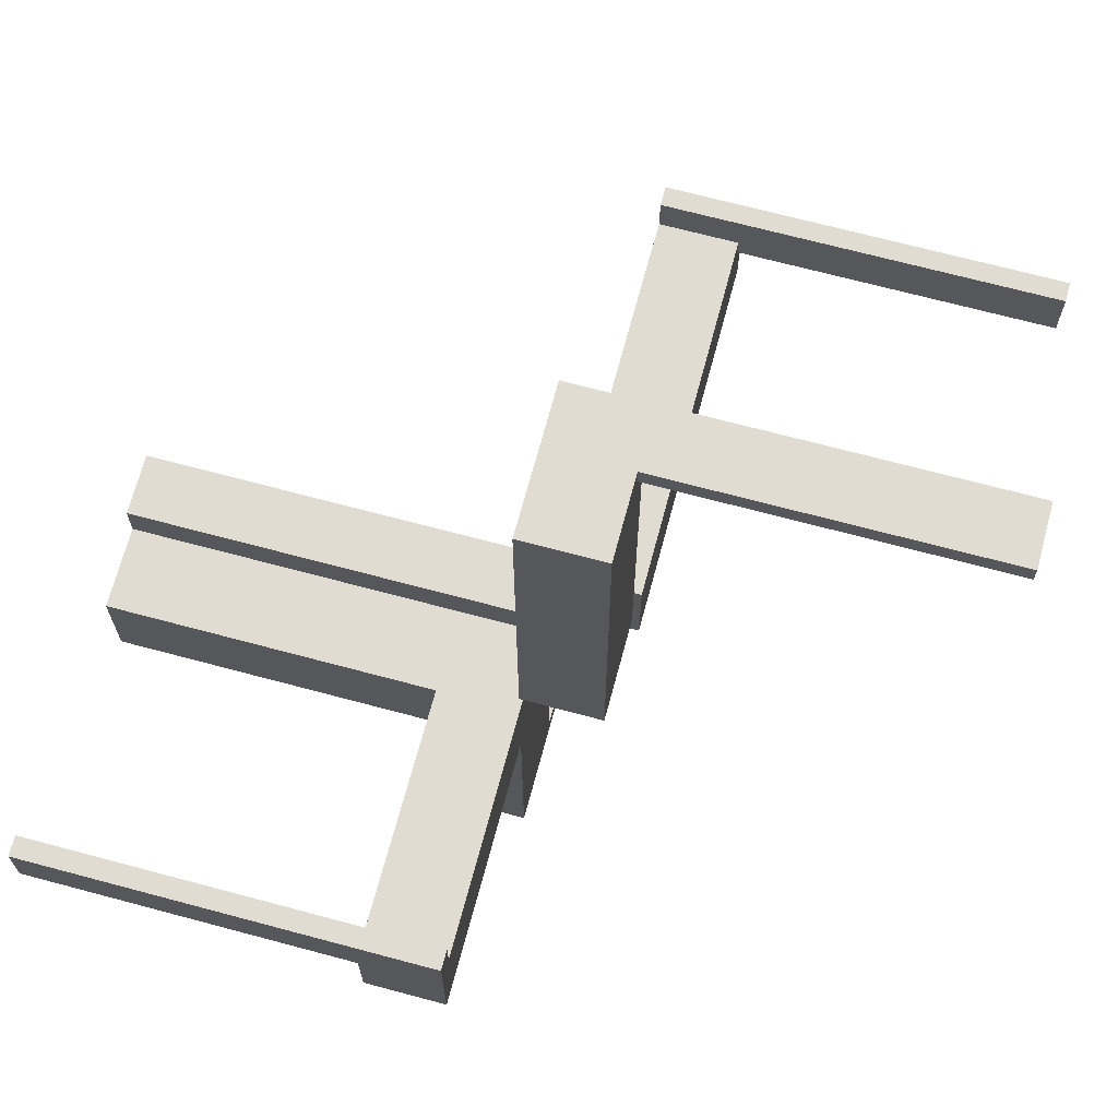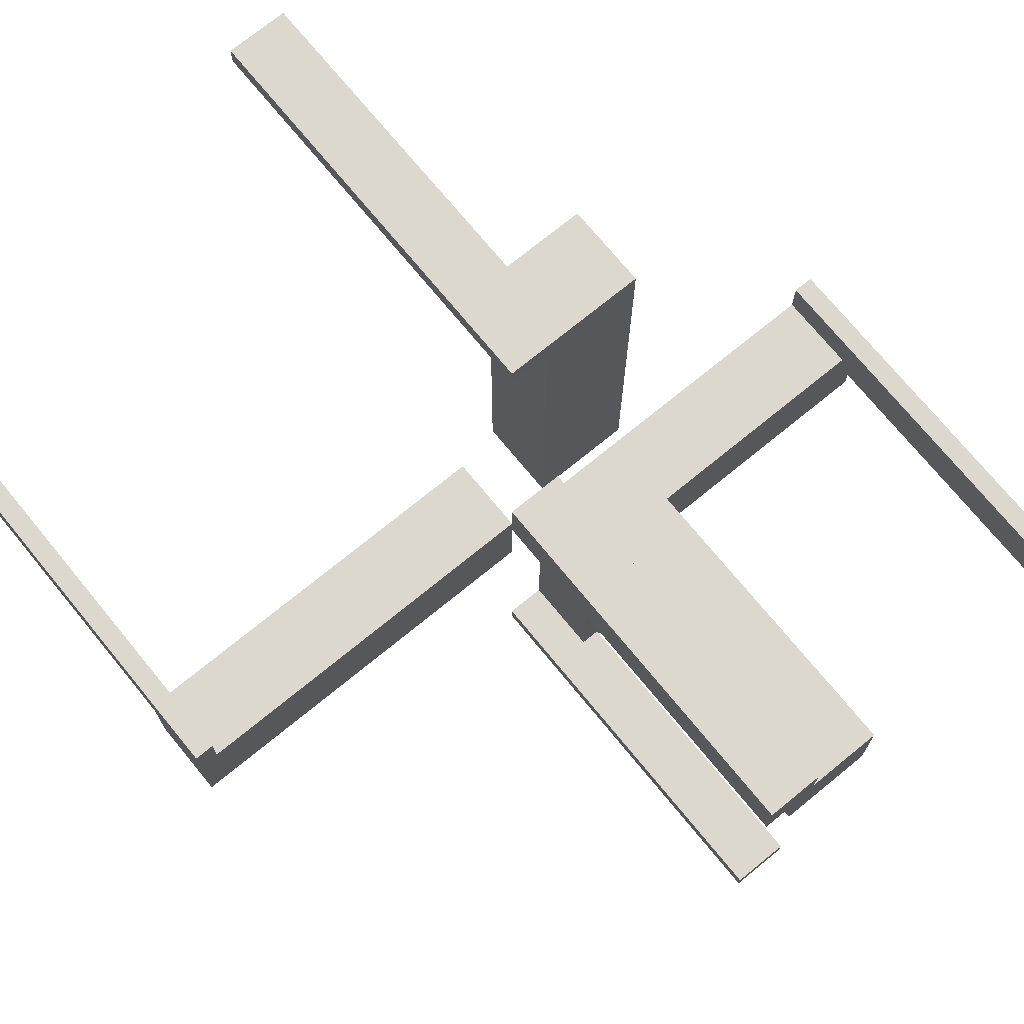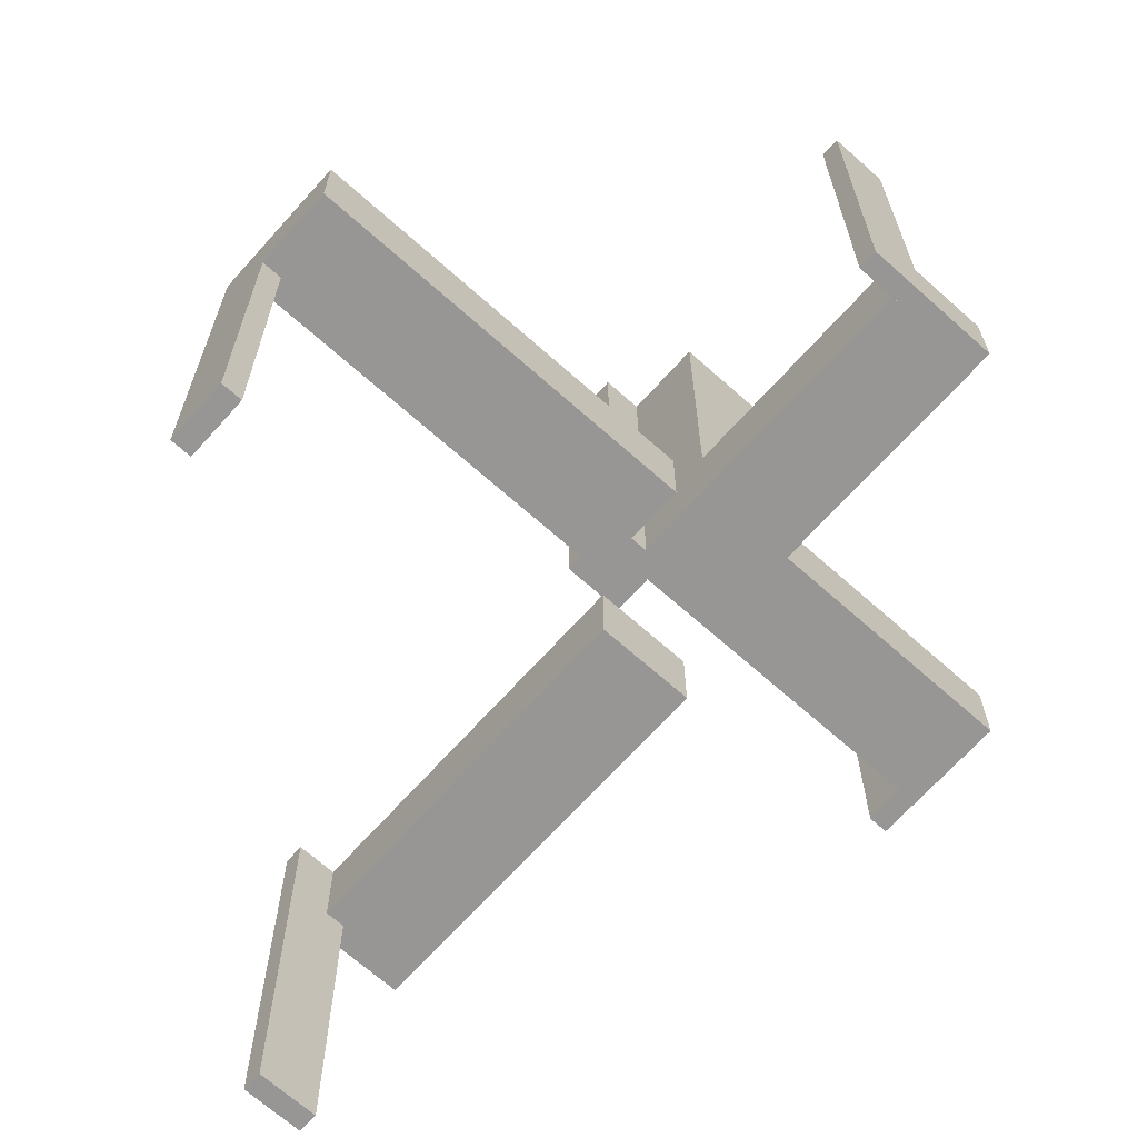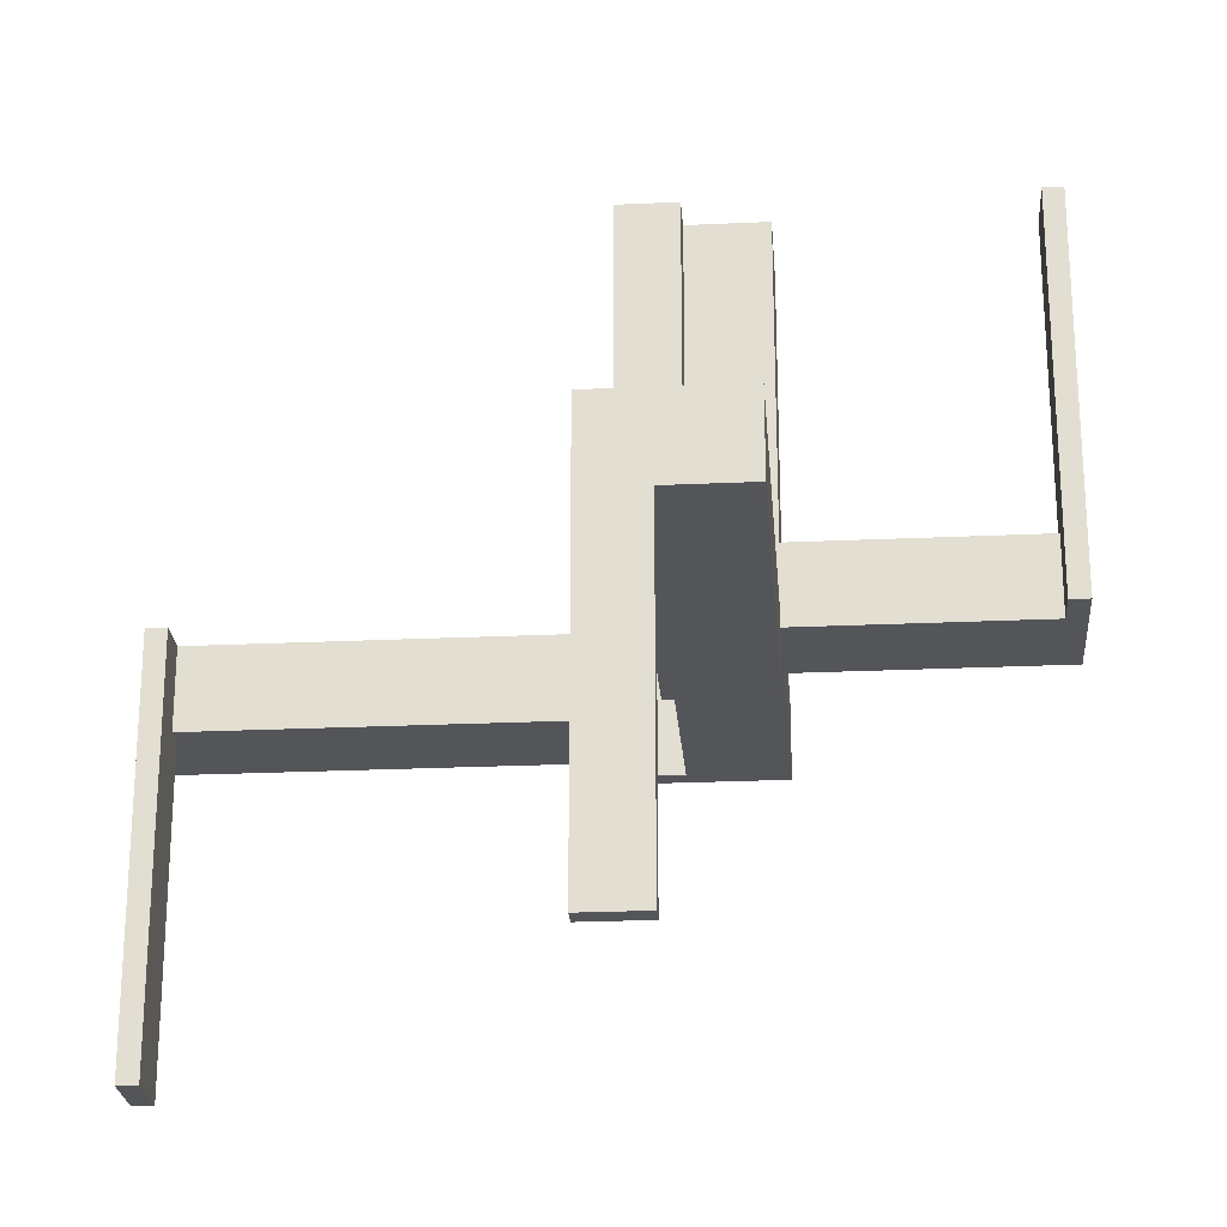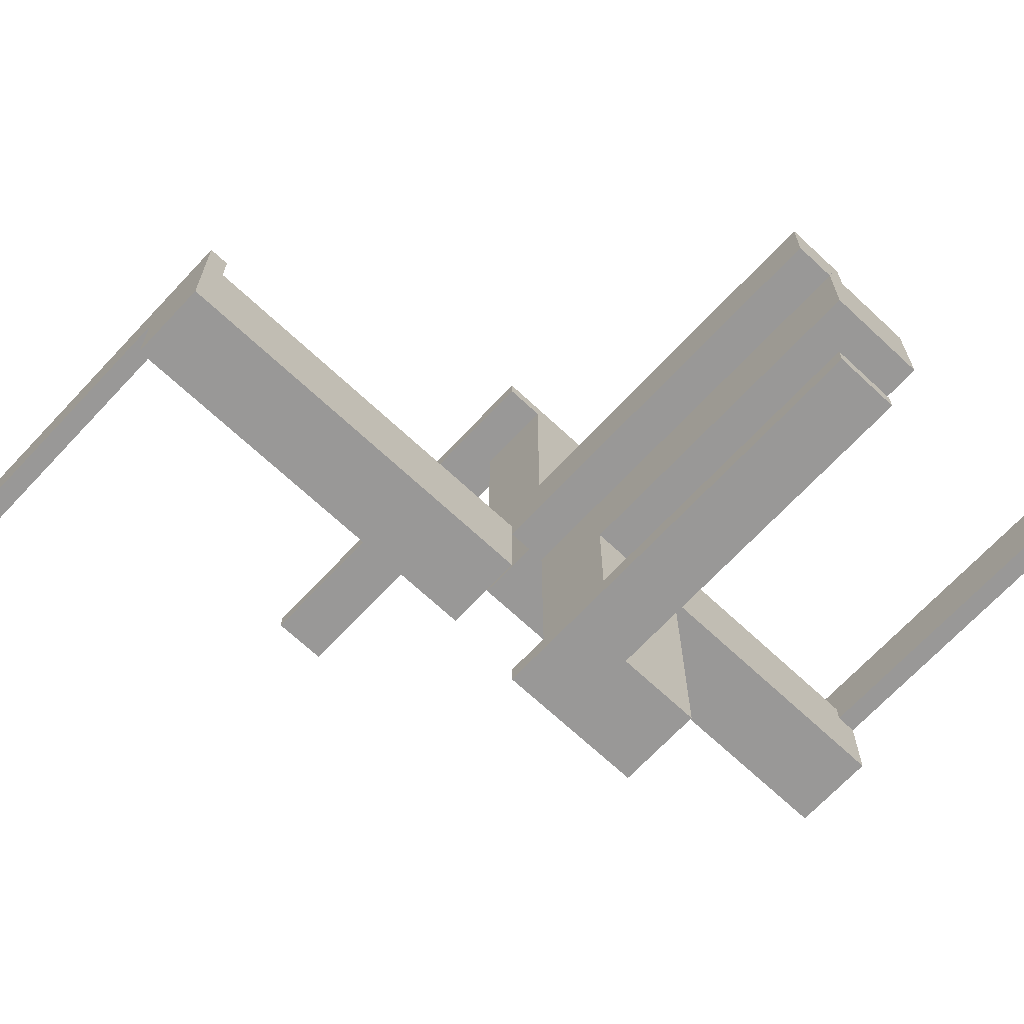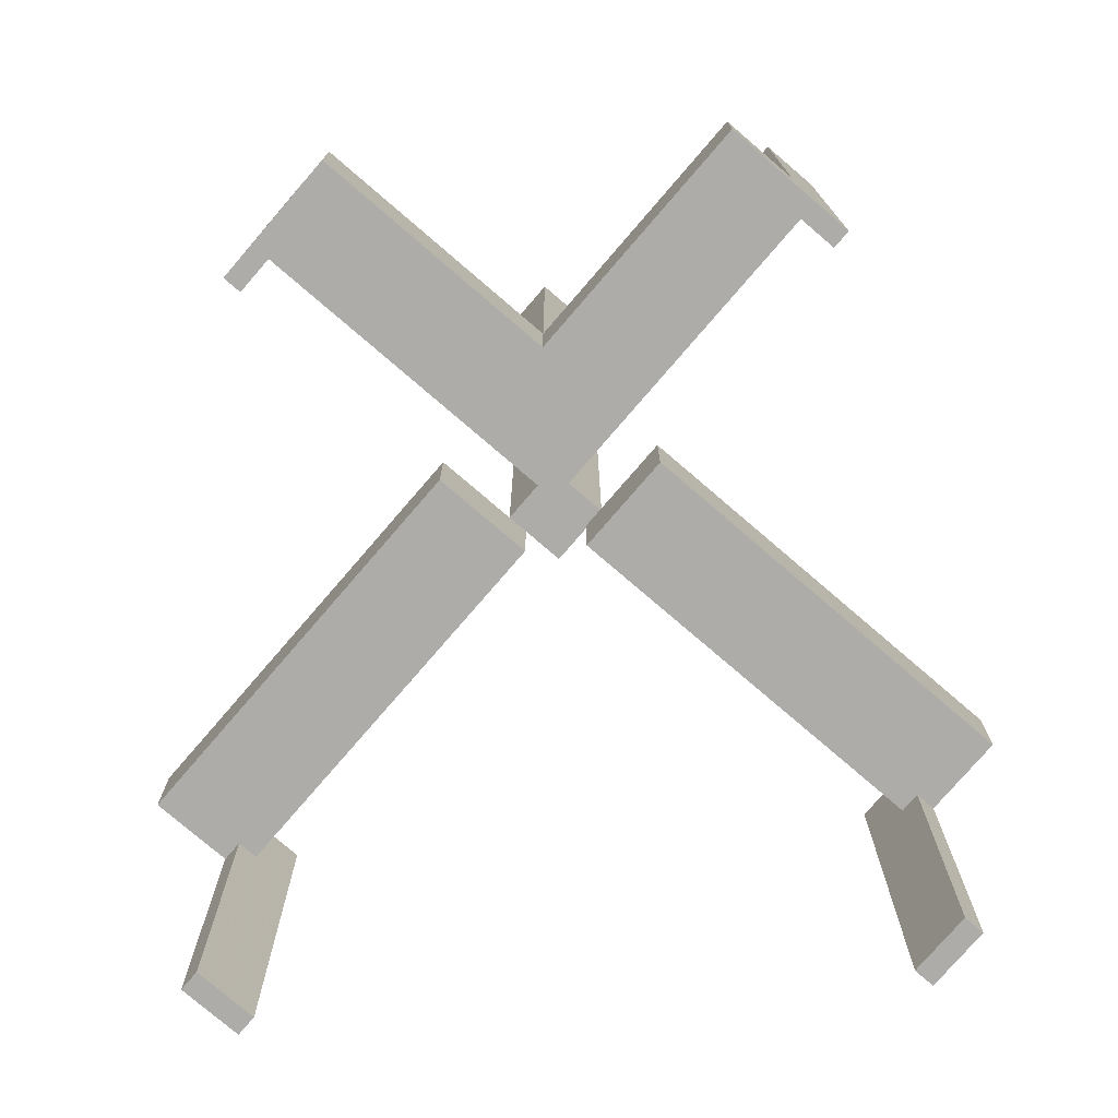
<metadata>
{"format":"obj","ext":"obj","renderer":"f3d","projection":"perspective","resolution":1024,"background":"white","views":[{"elev":69.2,"azim":105.0,"up":"+Y"},{"elev":72.6,"azim":-39.3,"up":"+Y"},{"elev":-67.9,"azim":-41.8,"up":"+Z"},{"elev":-24.1,"azim":-85.6,"up":"+Z"},{"elev":-68.7,"azim":-43.1,"up":"+Y"},{"elev":-76.7,"azim":49.3,"up":"+Z"}]}
</metadata>
<code>
v 0 0 0
v 0 0 0.5
v 0 -0.075 0
v 0 -0.075 0.5
v 0 -0.475 0
v 0 -0.475 0.5
v 0 -0.5 0
v 0 -0.5 0.5
v 0 0.5 0
v 0 0.5 -0.5
v 0 -0.175 0
v 0 -0.175 -0.1
v 0 -0.05 0
v 0 -0.05 -0.1
v 0 0.475 0
v 0 0.475 -0.5
v -0.475 0 0
v -0.475 0 -0.5
v -0.475 -0.075 0
v -0.475 -0.075 -0.5
v -0.475 -0.075 -0.1
v -0.475 -0.05 0
v -0.475 -0.05 -0.1
v 0.05 -0.075 0
v 0.05 -0.075 0.5
v 0.05 -0.475 0
v 0.05 -0.475 0.1
v 0.05 -0.175 0.05
v 0.05 -0.175 0.1
v 0.05 -0.175 0.5
v 0.05 -0.05 0
v 0.05 -0.05 0.05
v 0.05 -0.05 0.1
v 0.05 -0.05 0.5
v 0.05 0.475 0
v 0.05 0.475 -0.1
v 0.05 -0.002063 0
v 0.05 -0.002063 -0.1
v 0.175 -0.5 0
v 0.175 -0.5 0.1
v 0.175 0.5 0
v 0.175 0.5 -0.1
v 0.175 -0.175 0
v 0.175 -0.175 0.05
v 0.175 -0.175 0.1
v 0.175 -0.175 0.5
v 0.175 -0.05 0
v 0.175 -0.05 0.05
v 0.175 -0.05 0.1
v 0.175 -0.05 0.5
v 0.175 -0.002063 0
v 0.175 -0.002063 -0.1
v -0.5 0 0
v -0.5 0 -0.5
v -0.5 -0.075 0
v -0.5 -0.075 -0.5
v -0.5 -0.075 -0.1
v -0.5 -0.175 0
v -0.5 -0.175 -0.1
v 0.5 0 0
v 0.5 0 0.5
v 0.5 -0.075 0
v 0.5 -0.075 0.1
v 0.5 -0.075 0.5
v 0.5 -0.175 0
v 0.5 -0.175 0.1
v 0.475 0 0
v 0.475 0 0.5
v 0.475 -0.075 0
v 0.475 -0.075 0.1
v 0.475 -0.075 0.5
v 0.475 -0.05 0
v 0.475 -0.05 0.1
v 0.075 0 0
v 0.075 0 0.5
v 0.075 -0.475 0
v 0.075 -0.475 0.1
v 0.075 -0.475 0.5
v 0.075 -0.5 0
v 0.075 -0.5 0.1
v 0.075 -0.5 0.5
v 0.075 0.5 0
v 0.075 0.5 -0.5
v 0.075 0.5 -0.1
v 0.075 -0.05 0
v 0.075 -0.05 0.5
v 0.075 0.475 0
v 0.075 0.475 -0.5
v 0.075 0.475 -0.1
f 11 58 59
f 59 12 11
f 58 55 57
f 57 59 58
f 11 12 14
f 14 13 11
f 19 21 57
f 57 55 19
f 19 22 23
f 23 21 19
f 12 59 21
f 57 21 59
f 14 12 21
f 21 23 14
f 14 23 22
f 22 13 14
f 19 13 22
f 11 19 58
f 55 58 19
f 13 19 11
f 19 55 56
f 56 20 19
f 17 18 54
f 54 53 17
f 19 20 18
f 18 17 19
f 20 56 54
f 54 18 20
f 56 55 53
f 53 54 56
f 55 19 17
f 17 53 55
f 49 50 34
f 34 33 49
f 33 34 30
f 30 29 33
f 45 46 50
f 50 49 45
f 46 30 34
f 34 50 46
f 29 30 46
f 46 45 29
f 33 29 45
f 45 49 33
f 24 3 4
f 4 25 24
f 34 31 24
f 24 25 34
f 86 75 74
f 74 85 86
f 86 85 31
f 31 34 86
f 4 3 1
f 1 2 4
f 2 1 74
f 74 75 2
f 85 74 31
f 1 31 74
f 24 31 3
f 1 3 31
f 86 34 75
f 2 75 34
f 25 4 34
f 2 34 4
f 71 64 62
f 62 69 71
f 68 67 60
f 60 61 68
f 71 69 67
f 67 68 71
f 69 62 60
f 60 67 69
f 62 64 61
f 61 60 62
f 64 71 68
f 68 61 64
f 78 76 79
f 79 81 78
f 6 8 7
f 7 5 6
f 78 6 5
f 5 76 78
f 76 5 7
f 7 79 76
f 79 7 8
f 8 81 79
f 81 8 6
f 6 78 81
f 24 3 4
f 4 25 24
f 34 31 24
f 24 25 34
f 86 75 74
f 74 85 86
f 86 85 31
f 31 34 86
f 4 3 1
f 1 2 4
f 2 1 74
f 74 75 2
f 85 74 31
f 1 31 74
f 24 31 3
f 1 3 31
f 86 34 75
f 2 75 34
f 25 4 34
f 2 34 4
f 71 64 62
f 62 69 71
f 68 67 60
f 60 61 68
f 71 69 67
f 67 68 71
f 69 62 60
f 60 67 69
f 62 64 61
f 61 60 62
f 64 71 68
f 68 61 64
f 78 76 79
f 79 81 78
f 6 8 7
f 7 5 6
f 78 6 5
f 5 76 78
f 76 5 7
f 7 79 76
f 79 7 8
f 8 81 79
f 81 8 6
f 6 78 81
f 29 28 32
f 32 33 29
f 32 28 44
f 44 48 32
f 66 63 62
f 62 65 66
f 69 70 73
f 73 72 69
f 69 62 63
f 63 70 69
f 65 62 69
f 47 43 69
f 65 69 43
f 72 47 69
f 44 43 47
f 47 48 44
f 66 65 43
f 43 44 66
f 29 44 28
f 66 44 29
f 48 33 32
f 73 48 72
f 47 72 48
f 33 48 73
f 70 33 73
f 29 70 66
f 63 66 70
f 33 70 29
f 32 31 47
f 47 48 32
f 48 44 28
f 28 32 48
f 40 39 79
f 79 80 40
f 76 26 27
f 27 77 76
f 76 77 80
f 80 79 76
f 40 80 77
f 29 45 77
f 40 77 45
f 27 29 77
f 45 29 28
f 28 44 45
f 29 27 28
f 26 28 27
f 32 28 31
f 26 31 28
f 48 47 44
f 39 44 47
f 45 44 40
f 39 40 44
f 76 39 47
f 79 39 76
f 31 26 76
f 47 31 76
f 52 42 41
f 41 51 52
f 87 51 41
f 82 87 41
f 37 87 35
f 51 87 37
f 37 35 36
f 36 38 37
f 38 36 89
f 52 38 89
f 89 42 52
f 84 42 89
f 38 52 51
f 51 37 38
f 87 82 84
f 84 89 87
f 87 89 36
f 36 35 87
f 84 82 41
f 41 42 84
f 87 88 83
f 83 82 87
f 15 9 10
f 10 16 15
f 87 15 16
f 16 88 87
f 88 16 10
f 10 83 88
f 83 10 9
f 9 82 83
f 82 9 15
f 15 87 82
f 87 88 83
f 83 82 87
f 15 9 10
f 10 16 15
f 87 15 16
f 16 88 87
f 88 16 10
f 10 83 88
f 83 10 9
f 9 82 83
f 82 9 15
f 15 87 82

</code>
